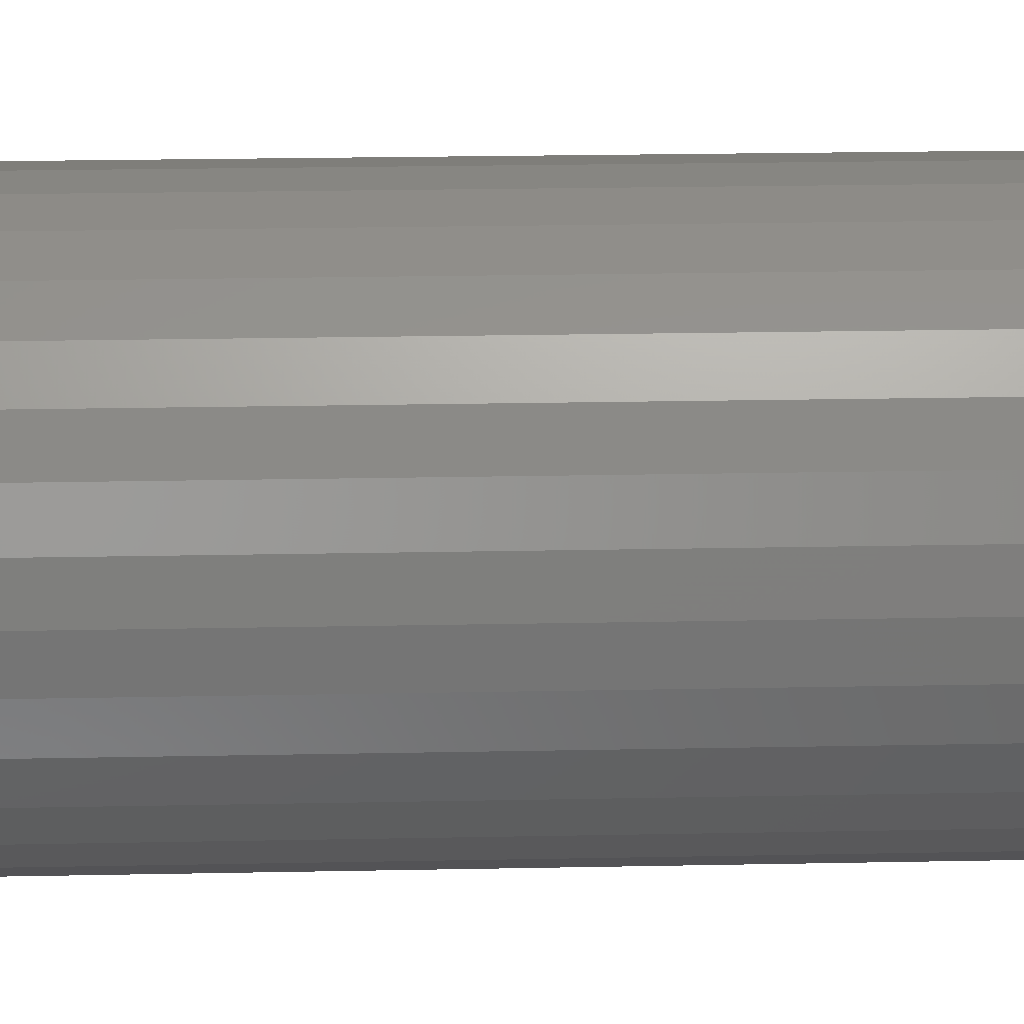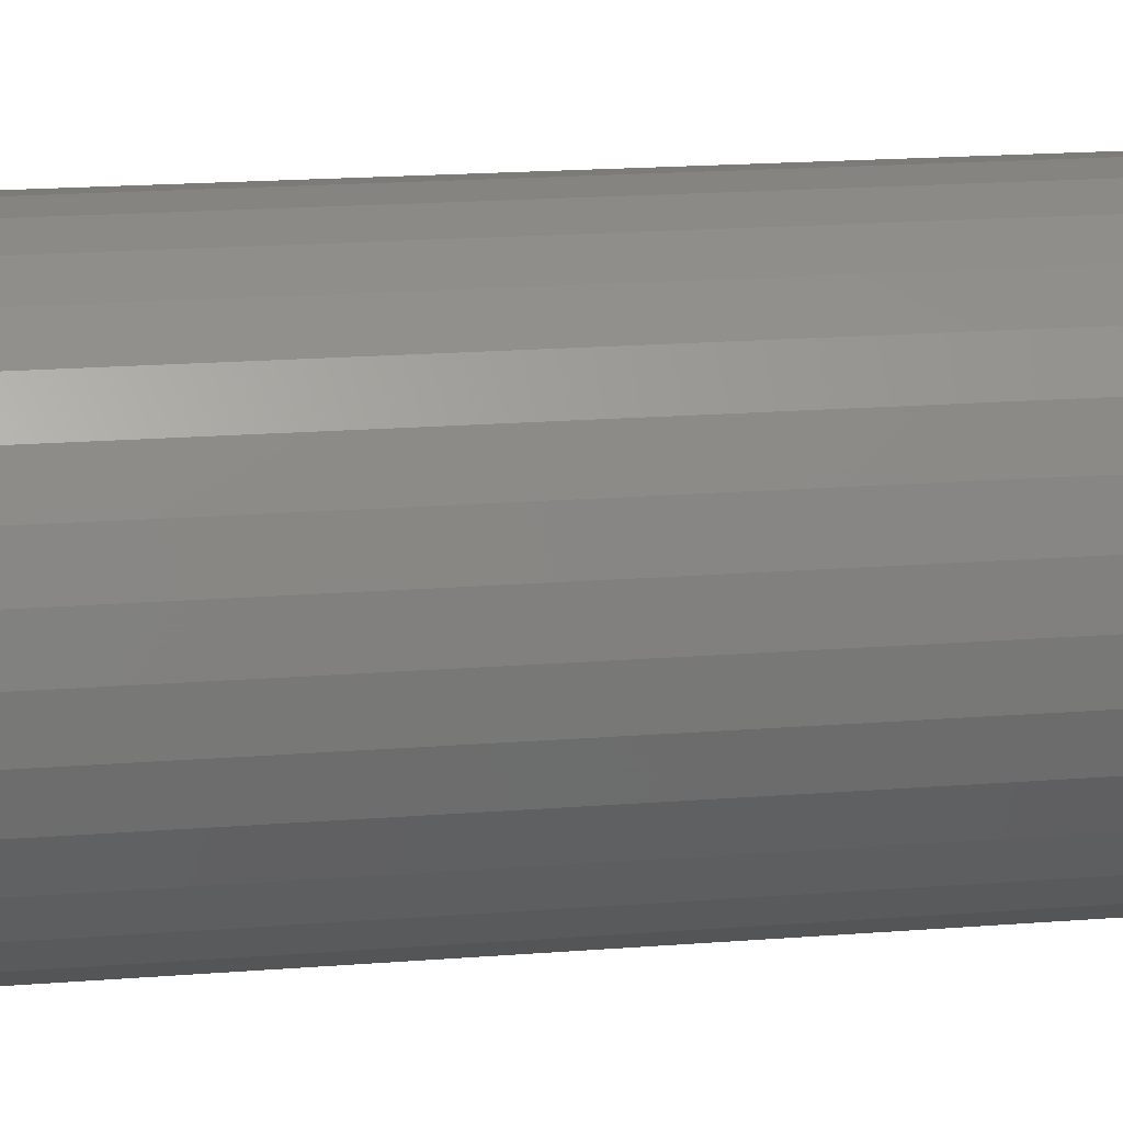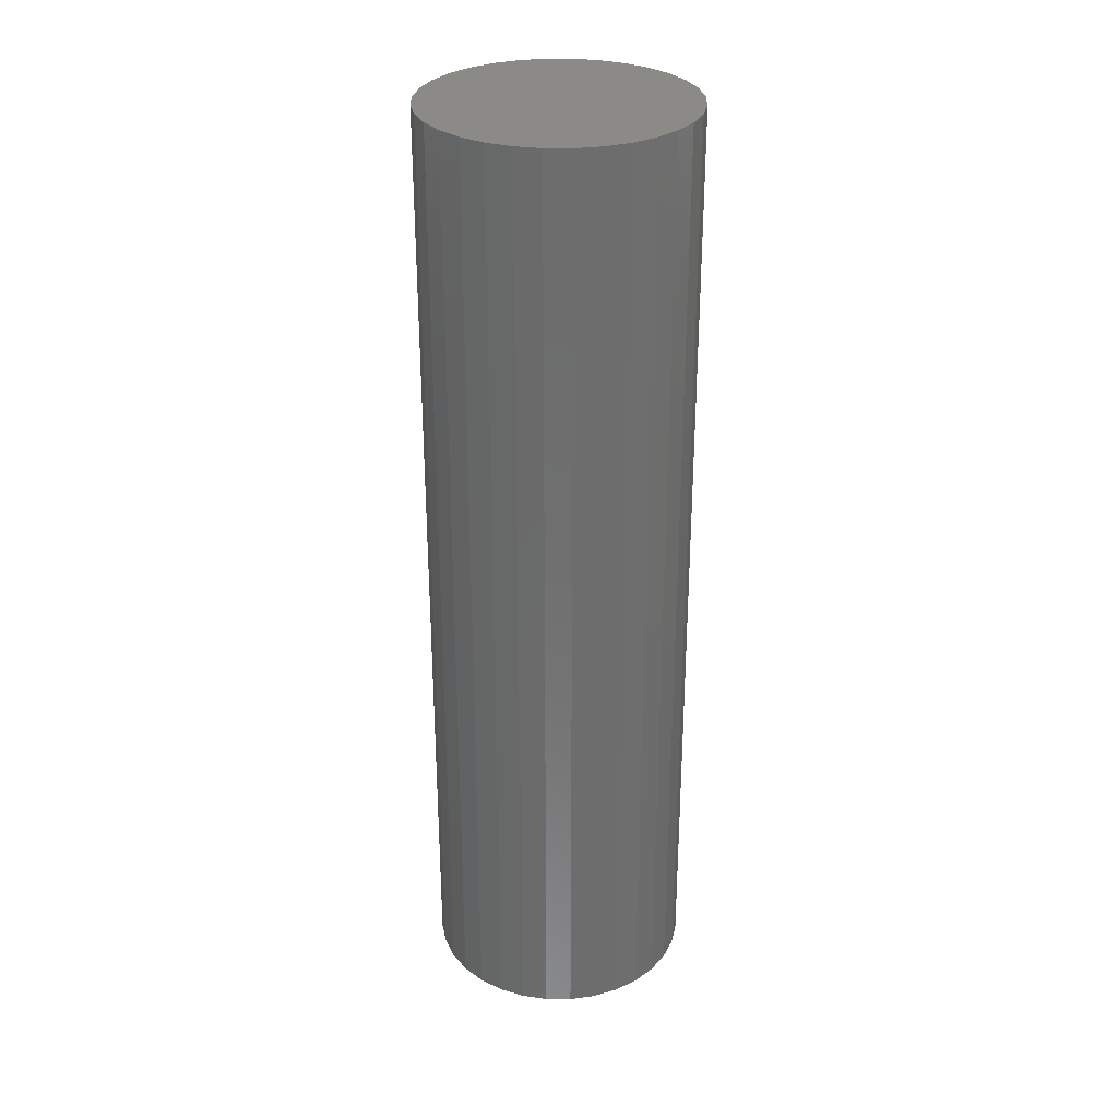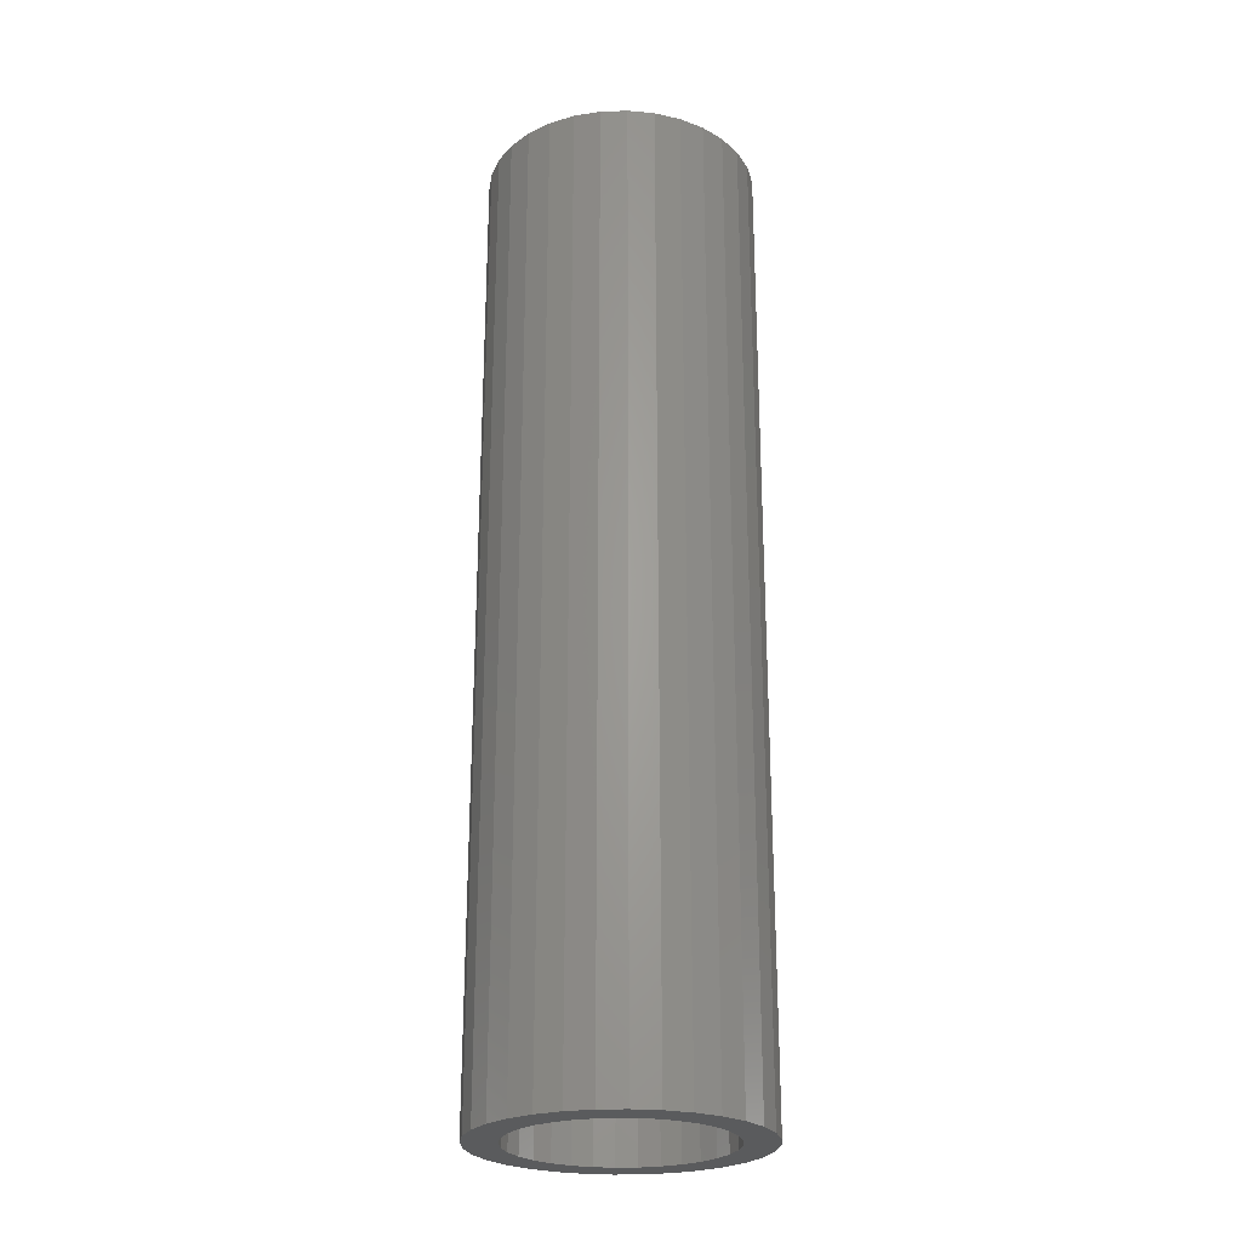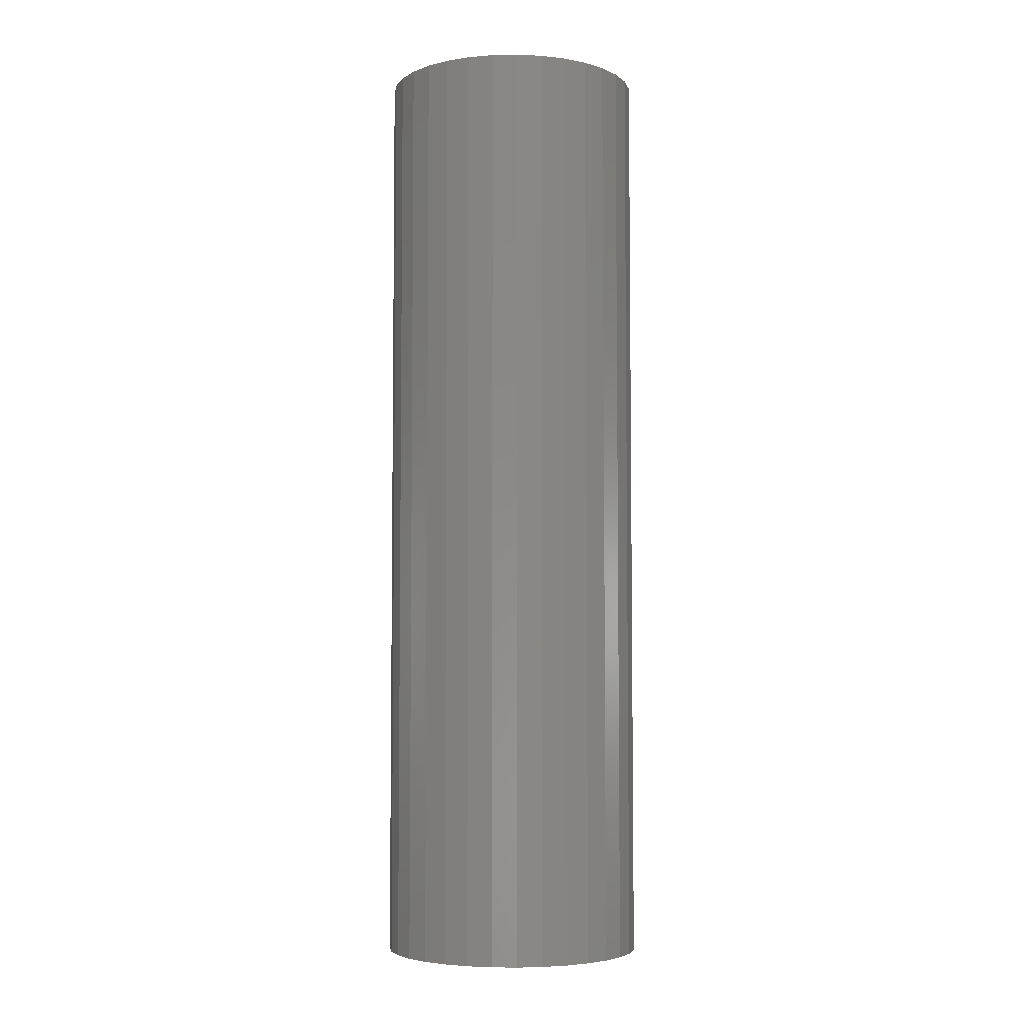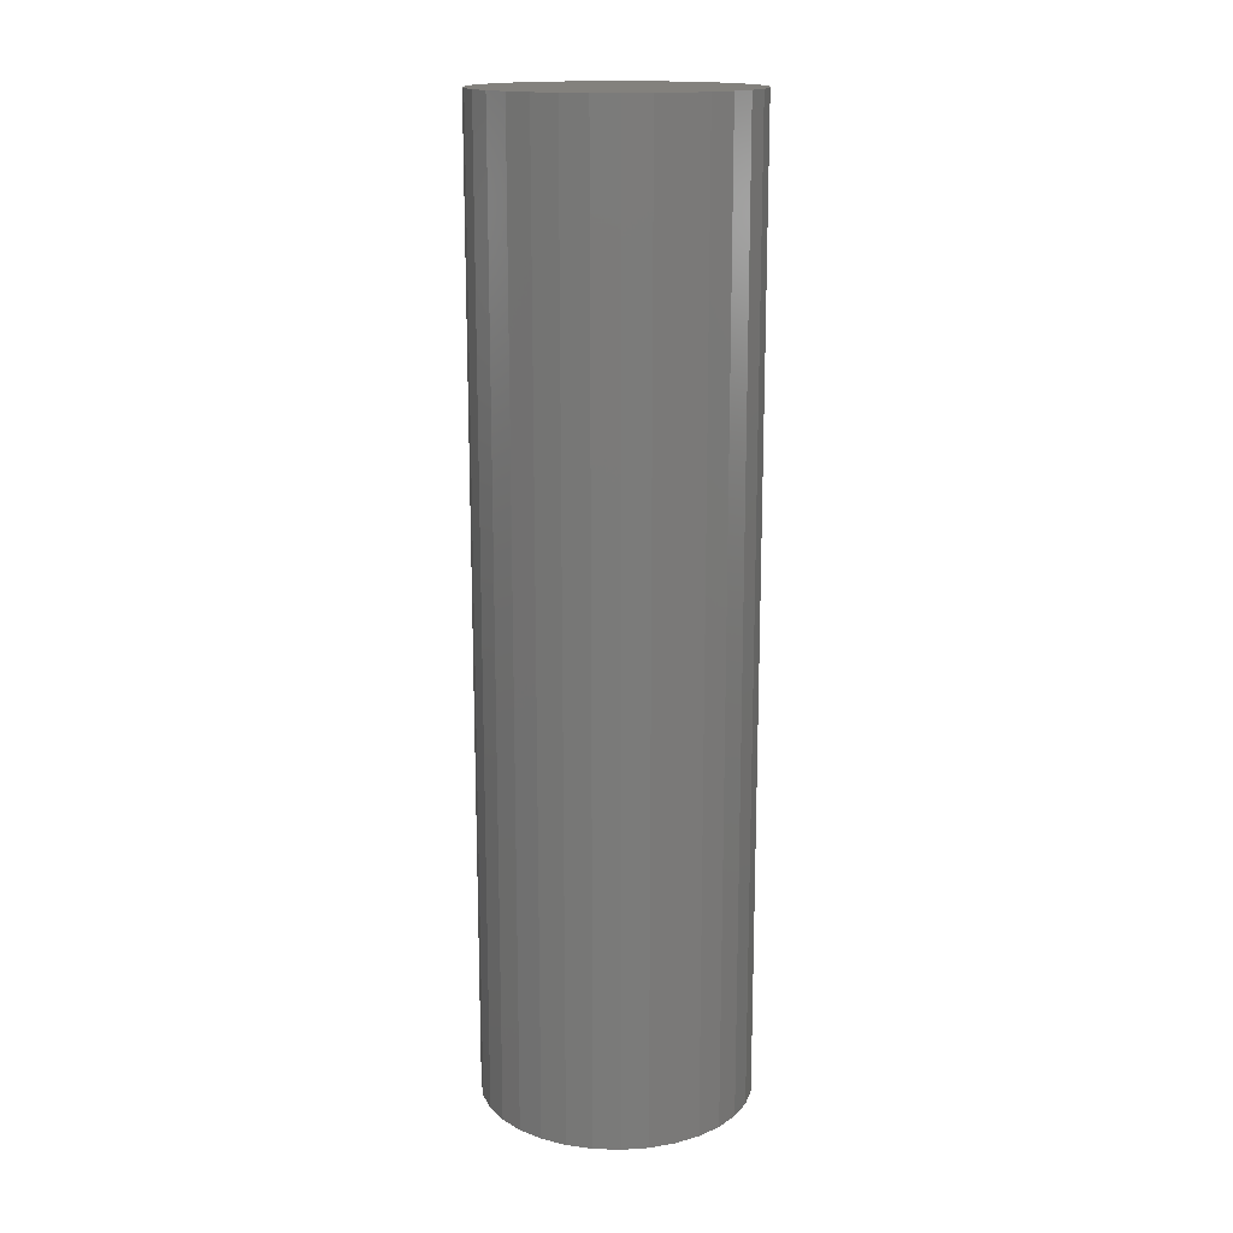
<metadata>
{"format":"stl","ext":"stl","renderer":"f3d","projection":"perspective","resolution":1024,"background":"white","views":[{"elev":17.1,"azim":-92.6,"up":"+Z"},{"elev":13.8,"azim":78.6,"up":"+Z"},{"elev":30.4,"azim":-61.6,"up":"+Y"},{"elev":-25.0,"azim":64.8,"up":"+Y"},{"elev":-4.9,"azim":-92.4,"up":"+Y"},{"elev":16.1,"azim":110.7,"up":"+Y"}]}
</metadata>
<code>
# stl→obj: 128 verts, 252 faces
v -0.1081 -0.6953 0.08665
v -0.1229 -0.6953 0.07442
v -0.06805 -0.6953 0.07833
v -0.08209 -0.6953 0.07407
v -0.09503 -0.6953 0.06716
v -0.1352 -0.6953 0.05953
v -0.1064 -0.6953 0.05785
v -0.1157 -0.6953 0.04651
v -0.1442 -0.6953 0.04254
v -0.1352 -0.6953 -0.04966
v -0.1064 -0.6953 -0.04798
v -0.1157 -0.6953 -0.03664
v -0.09503 -0.6953 -0.05729
v -0.1229 -0.6953 -0.06456
v -0.08209 -0.6953 -0.0642
v -0.06805 -0.6953 -0.06846
v -0.1081 -0.6953 -0.07678
v 0.001144 -0.6953 0.08665
v -0.03885 -0.6953 0.07833
v -0.02482 -0.6953 0.07407
v 0.01604 -0.6953 0.07442
v -0.01188 -0.6953 0.06716
v 0.02826 -0.6953 0.05953
v -0.0005372 -0.6953 0.05785
v 0.00877 -0.6953 0.04651
v 0.02826 -0.6953 -0.04966
v 0.03734 -0.6953 -0.03267
v 0.00877 -0.6953 -0.03664
v -0.0005372 -0.6953 -0.04798
v -0.01188 -0.6953 -0.05729
v 0.01604 -0.6953 -0.06456
v -0.02482 -0.6953 -0.0642
v -0.03885 -0.6953 -0.06846
v 0.001144 -0.6953 -0.07678
v -0.05345 -0.6953 -0.0699
v -0.09106 -0.6953 -0.08586
v -0.07263 -0.6953 -0.09145
v -0.05345 -0.6953 -0.09334
v -0.03428 -0.6953 -0.09145
v -0.01585 -0.6953 -0.08586
v -0.05345 -0.6953 0.07977
v -0.01585 -0.6953 0.09573
v -0.03428 -0.6953 0.1013
v -0.05345 -0.6953 0.1032
v -0.07263 -0.6953 0.1013
v -0.09106 -0.6953 0.09573
v -0.1442 -0.6953 -0.03267
v -0.1226 -0.6953 -0.0237
v -0.1498 -0.6953 -0.01424
v -0.1269 -0.6953 -0.009665
v -0.1517 -0.6953 0.004934
v -0.1283 -0.6953 0.004934
v -0.1498 -0.6953 0.02411
v -0.1269 -0.6953 0.01953
v -0.1226 -0.6953 0.03357
v 0.03734 -0.6953 0.04254
v 0.01569 -0.6953 0.03357
v 0.04293 -0.6953 0.02411
v 0.01994 -0.6953 0.01953
v 0.04482 -0.6953 0.004934
v 0.02138 -0.6953 0.004934
v 0.04293 -0.6953 -0.01424
v 0.01994 -0.6953 -0.009665
v 0.01569 -0.6953 -0.0237
v -0.05345 -0.01562 -0.0699
v -0.03885 -0.01562 -0.06846
v -0.02482 -0.01562 -0.0642
v -0.01188 -0.01562 -0.05729
v -0.0005372 -0.01562 -0.04798
v 0.00877 -0.01562 -0.03664
v 0.01569 -0.01562 -0.0237
v 0.01994 -0.01562 -0.009665
v 0.02138 -0.01562 0.004934
v -0.06805 -0.01562 -0.06846
v -0.08209 -0.01562 -0.0642
v -0.09503 -0.01562 -0.05729
v -0.1064 -0.01562 -0.04798
v -0.1157 -0.01562 -0.03664
v -0.1226 -0.01562 -0.0237
v -0.1269 -0.01562 -0.009665
v -0.1283 -0.01562 0.004934
v -0.05345 -0.01562 0.07977
v -0.06805 -0.01562 0.07833
v -0.08209 -0.01562 0.07407
v -0.09503 -0.01562 0.06716
v -0.1064 -0.01562 0.05785
v -0.1157 -0.01562 0.04651
v -0.1226 -0.01562 0.03357
v -0.1269 -0.01562 0.01953
v -0.03885 -0.01562 0.07833
v -0.02482 -0.01562 0.07407
v -0.01188 -0.01562 0.06716
v -0.0005372 -0.01562 0.05785
v 0.00877 -0.01562 0.04651
v 0.01569 -0.01562 0.03357
v 0.01994 -0.01562 0.01953
v 0.04482 0.007812 0.004934
v 0.04293 0.007812 -0.01424
v 0.03734 0.007812 -0.03267
v 0.02826 0.007812 -0.04966
v 0.01604 0.007812 -0.06456
v 0.001144 0.007812 -0.07678
v -0.01585 0.007812 -0.08586
v -0.03428 0.007812 -0.09145
v -0.05345 0.007812 -0.09334
v -0.07263 0.007812 -0.09145
v -0.09106 0.007812 -0.08586
v -0.1081 0.007812 -0.07678
v -0.1229 0.007812 -0.06456
v -0.1352 0.007812 -0.04966
v -0.1442 0.007812 -0.03267
v -0.1498 0.007812 -0.01424
v -0.1517 0.007812 0.004934
v -0.1498 0.007812 0.02411
v -0.1442 0.007812 0.04254
v -0.1352 0.007812 0.05953
v -0.1229 0.007812 0.07442
v -0.1081 0.007812 0.08665
v -0.09106 0.007812 0.09573
v -0.07263 0.007812 0.1013
v -0.05345 0.007812 0.1032
v -0.03428 0.007812 0.1013
v -0.01585 0.007812 0.09573
v 0.001144 0.007812 0.08665
v 0.01604 0.007812 0.07442
v 0.02826 0.007812 0.05953
v 0.03734 0.007812 0.04254
v 0.04293 0.007812 0.02411
f 1 2 3
f 3 2 4
f 5 4 2
f 2 6 5
f 5 6 7
f 8 7 6
f 6 9 8
f 10 11 12
f 13 11 10
f 10 14 13
f 13 14 15
f 16 15 14
f 14 17 16
f 18 19 20
f 18 20 21
f 21 20 22
f 21 22 23
f 22 24 23
f 23 24 25
f 26 27 28
f 26 28 29
f 26 29 30
f 26 30 31
f 31 30 32
f 31 32 33
f 31 33 34
f 35 16 17
f 35 17 36
f 35 36 37
f 35 37 38
f 35 38 39
f 35 39 40
f 35 40 34
f 35 34 33
f 41 19 18
f 41 18 42
f 41 42 43
f 41 43 44
f 41 44 45
f 41 45 46
f 41 46 1
f 41 1 3
f 10 12 47
f 47 12 48
f 47 48 49
f 49 48 50
f 49 50 51
f 51 50 52
f 51 52 53
f 53 52 54
f 53 54 9
f 9 54 55
f 9 55 8
f 23 25 56
f 56 25 57
f 56 57 58
f 58 57 59
f 58 59 60
f 60 59 61
f 60 61 62
f 62 61 63
f 62 63 27
f 27 63 64
f 27 64 28
f 65 33 66
f 66 33 32
f 66 32 67
f 67 32 30
f 67 30 68
f 68 30 29
f 68 29 69
f 69 29 28
f 69 28 70
f 70 28 64
f 70 64 71
f 71 64 63
f 71 63 72
f 72 63 61
f 72 61 73
f 33 65 35
f 35 65 74
f 35 74 16
f 16 74 75
f 16 75 15
f 15 75 76
f 15 76 13
f 13 76 77
f 13 77 11
f 11 77 78
f 11 78 12
f 12 78 79
f 12 79 48
f 48 79 80
f 48 80 50
f 50 80 81
f 50 81 52
f 82 3 83
f 83 3 4
f 83 4 84
f 84 4 5
f 84 5 85
f 85 5 7
f 85 7 86
f 86 7 8
f 86 8 87
f 87 8 55
f 87 55 88
f 88 55 54
f 88 54 89
f 89 54 52
f 89 52 81
f 3 82 41
f 41 82 90
f 41 90 19
f 19 90 91
f 19 91 20
f 20 91 92
f 20 92 22
f 22 92 93
f 22 93 24
f 24 93 94
f 24 94 25
f 25 94 95
f 25 95 57
f 57 95 96
f 57 96 59
f 59 96 73
f 59 73 61
f 97 60 98
f 98 60 62
f 98 62 99
f 99 62 27
f 99 27 100
f 100 27 26
f 100 26 101
f 101 26 31
f 101 31 102
f 102 31 34
f 102 34 103
f 103 34 40
f 103 40 104
f 104 40 39
f 104 39 105
f 105 39 38
f 105 38 106
f 106 38 37
f 106 37 107
f 107 37 36
f 107 36 108
f 108 36 17
f 108 17 109
f 109 17 14
f 109 14 110
f 110 14 10
f 110 10 111
f 111 10 47
f 111 47 112
f 112 47 49
f 112 49 113
f 113 49 51
f 113 51 114
f 114 51 53
f 114 53 115
f 115 53 9
f 115 9 116
f 116 9 6
f 116 6 117
f 117 6 2
f 117 2 118
f 118 2 1
f 118 1 119
f 119 1 46
f 119 46 120
f 120 46 45
f 120 45 121
f 121 45 44
f 121 44 122
f 122 44 43
f 122 43 123
f 123 43 42
f 123 42 124
f 124 42 18
f 124 18 125
f 125 18 21
f 125 21 126
f 126 21 23
f 126 23 127
f 127 23 56
f 127 56 128
f 128 56 58
f 128 58 97
f 97 58 60
f 121 122 120
f 119 120 122
f 123 119 122
f 118 119 123
f 124 118 123
f 103 107 102
f 106 107 103
f 104 106 103
f 105 106 104
f 107 108 102
f 102 108 109
f 102 109 101
f 101 109 110
f 101 110 100
f 100 110 111
f 100 111 99
f 99 111 112
f 99 112 98
f 98 112 113
f 98 113 97
f 97 113 114
f 97 114 128
f 128 114 115
f 128 115 127
f 127 115 116
f 127 116 126
f 126 116 117
f 126 117 125
f 125 117 118
f 125 118 124
f 83 90 82
f 90 83 84
f 90 84 91
f 91 84 85
f 91 85 92
f 92 85 86
f 92 86 93
f 69 76 68
f 68 76 75
f 68 75 67
f 67 75 74
f 67 74 66
f 66 74 65
f 93 86 94
f 94 86 87
f 94 87 95
f 95 87 88
f 95 88 96
f 96 88 89
f 96 89 73
f 73 89 81
f 73 81 72
f 72 81 80
f 72 80 71
f 71 80 79
f 71 79 70
f 70 79 78
f 70 78 69
f 69 78 77
f 69 77 76

</code>
